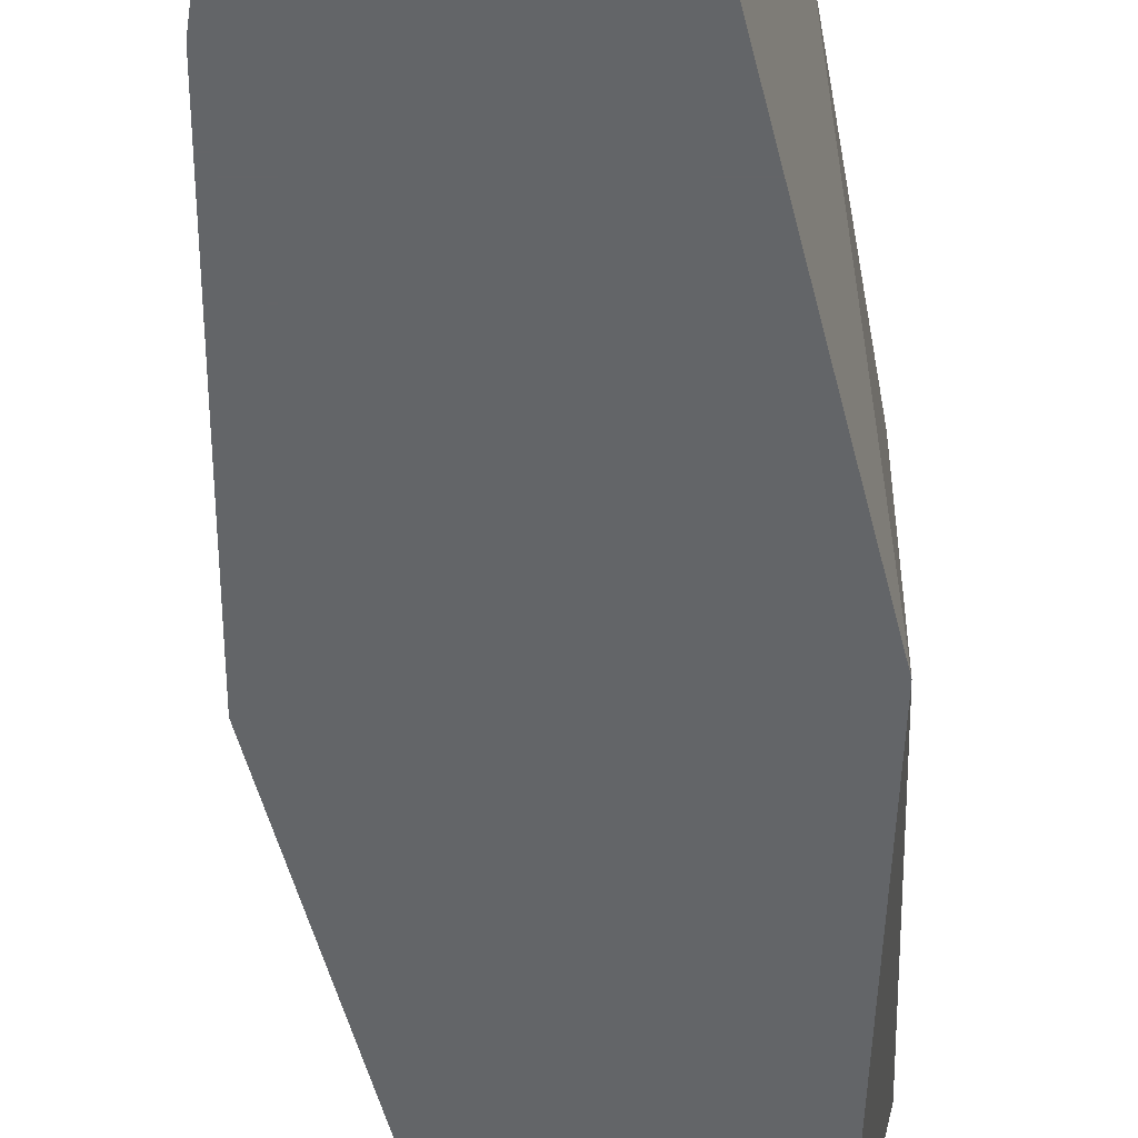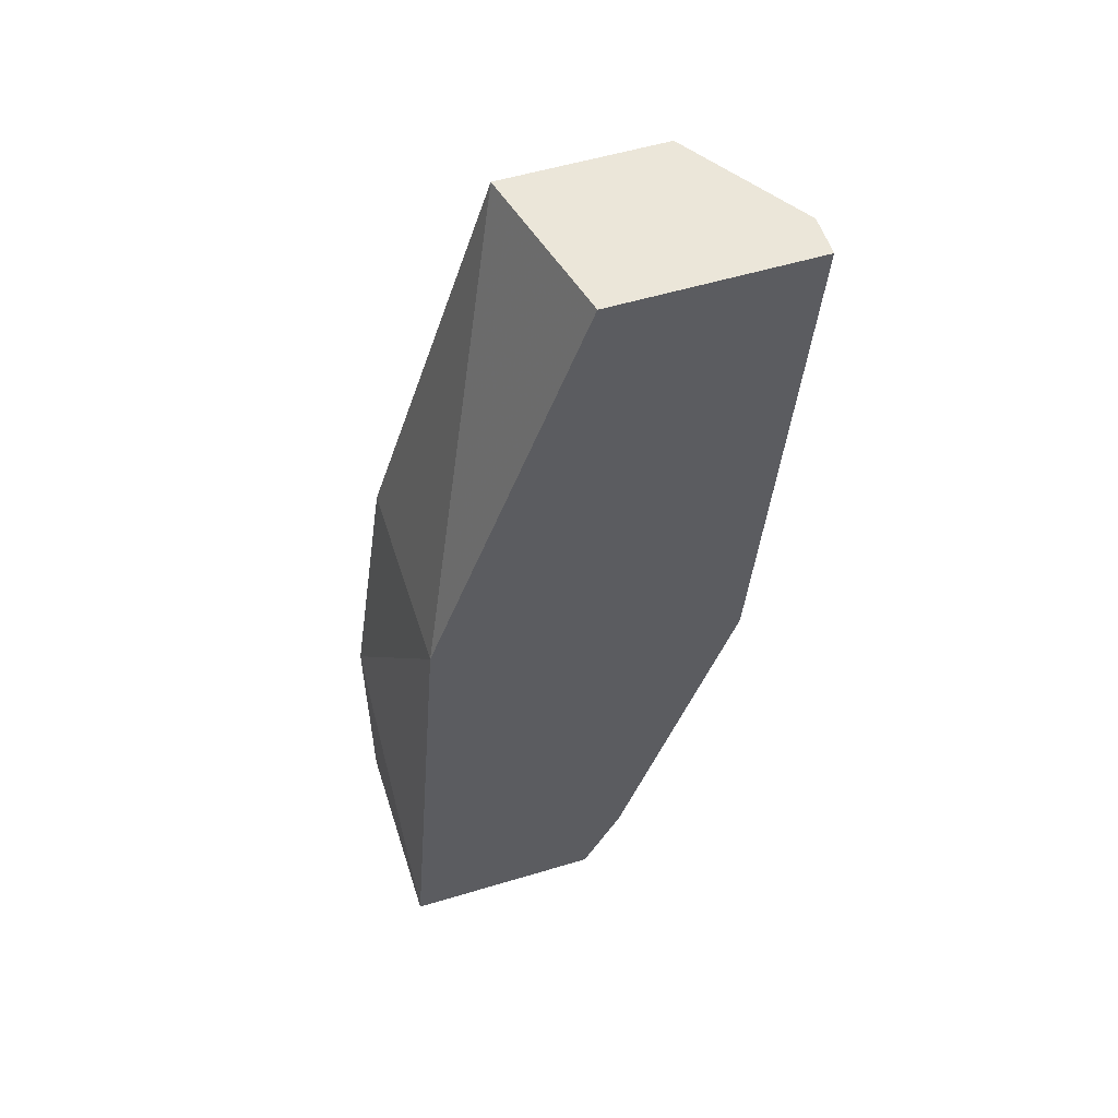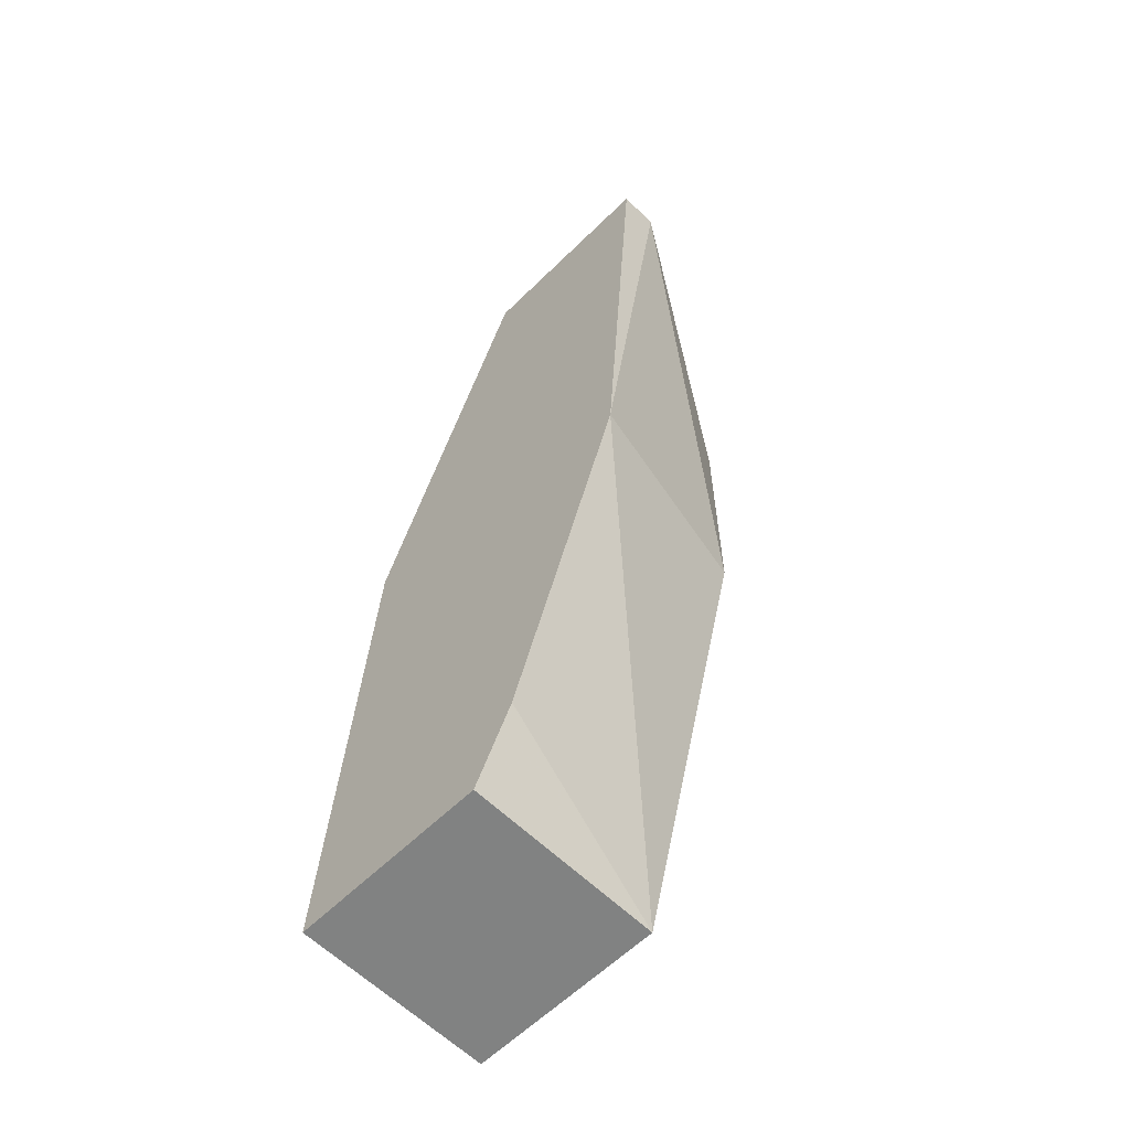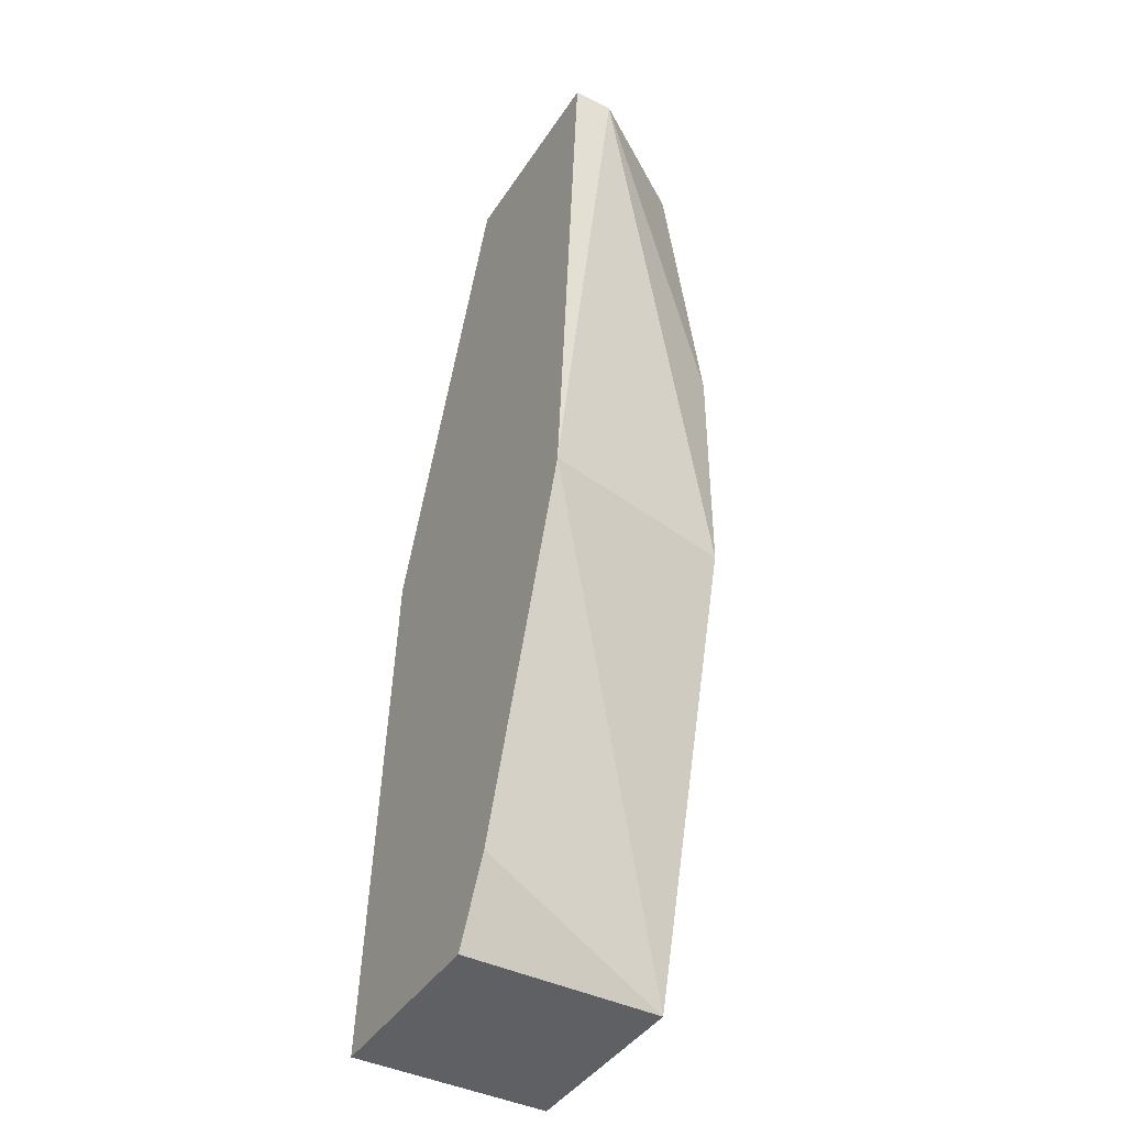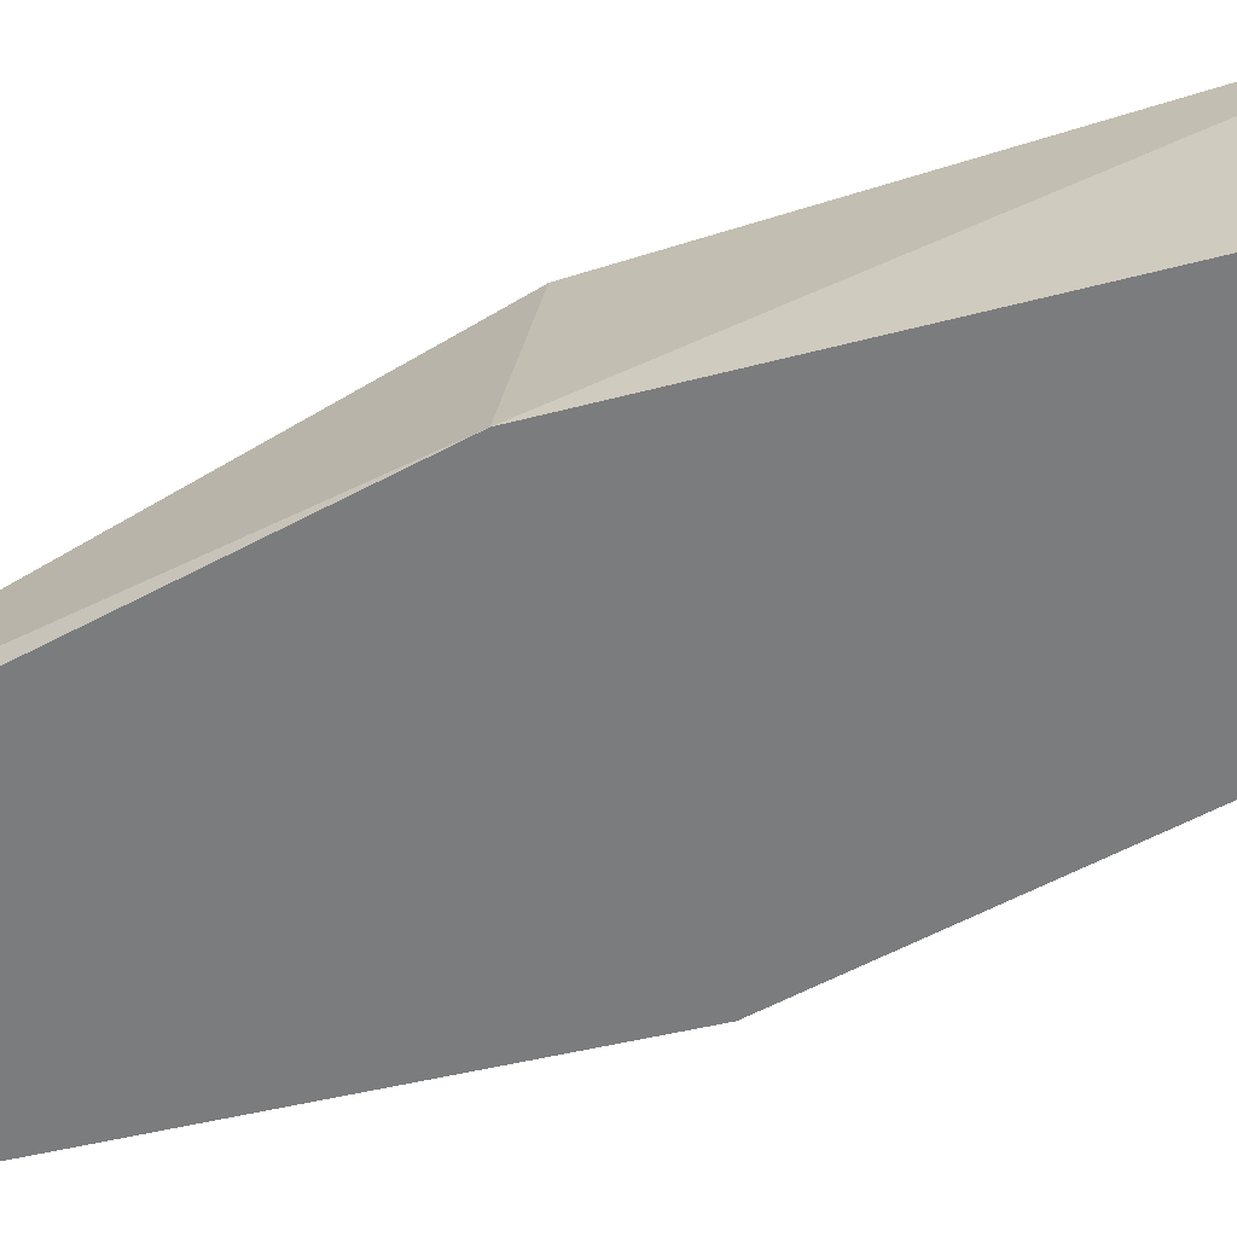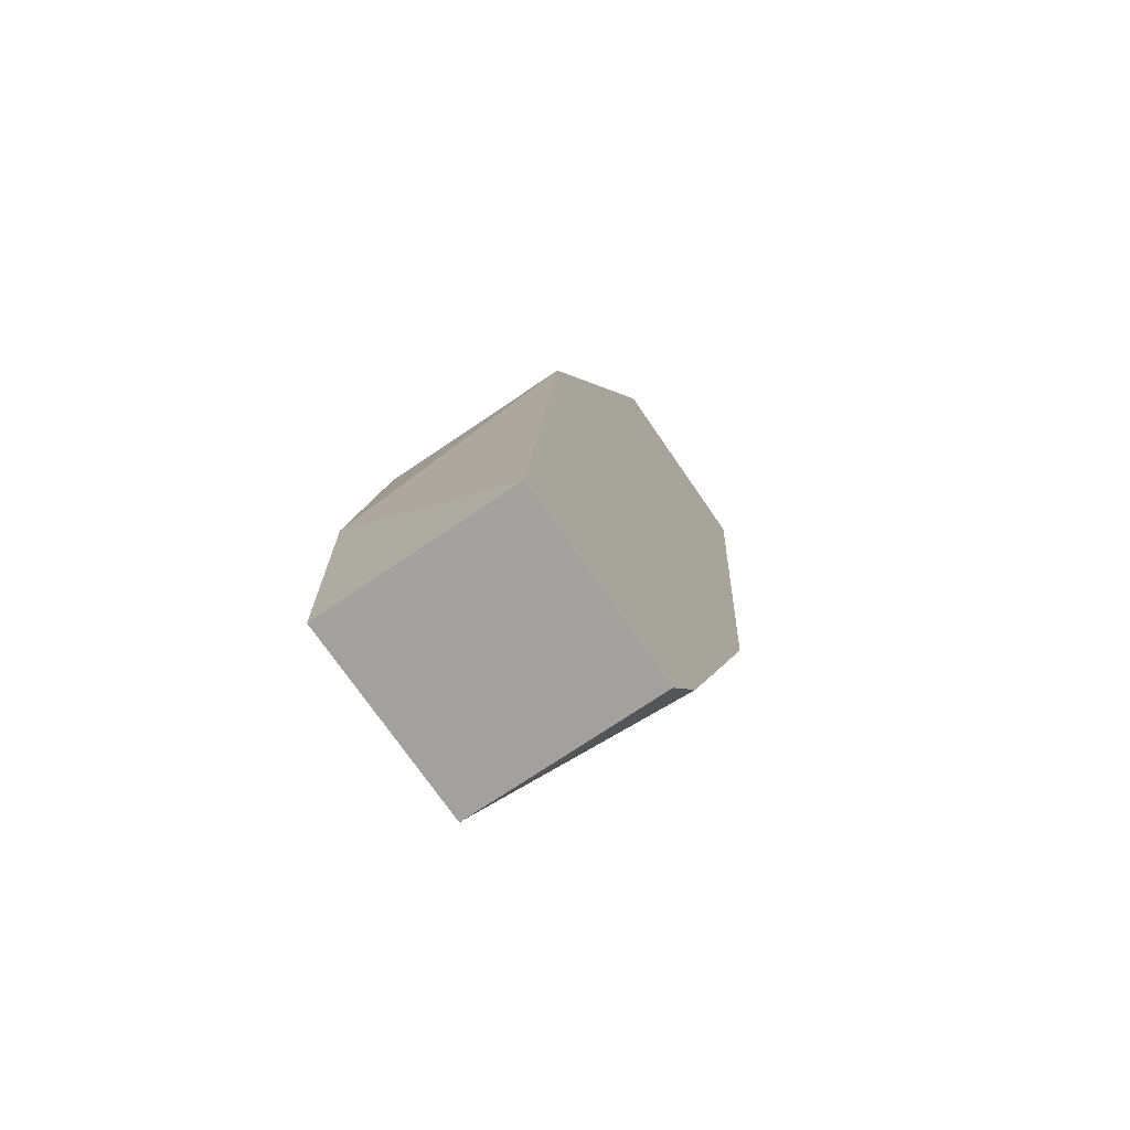
<metadata>
{"format":"obj","ext":"obj","renderer":"f3d","projection":"perspective","resolution":1024,"background":"white","views":[{"elev":-51.4,"azim":-161.8,"up":"+Y"},{"elev":55.2,"azim":-17.6,"up":"+Z"},{"elev":-60.6,"azim":45.0,"up":"+Z"},{"elev":-42.1,"azim":59.5,"up":"+Z"},{"elev":-58.7,"azim":123.3,"up":"+Y"},{"elev":-72.1,"azim":-55.7,"up":"+Z"}]}
</metadata>
<code>
v -0.02292 -0.000495 0.001762
v -0.02372 0.003515 0.000157
v -0.02372 -0.000495 0.0194
v -0.02372 -0.000495 0.000157
v -0.01971 0.000308 0.0194
v -0.01971 -0.000495 0.0194
v -0.02131 0.003515 0.01379
v -0.02131 0.003515 0.008979
v -0.02131 0.002712 0.0194
v -0.02452 0.002712 0.0194
v -0.02692 0.003515 0.01058
v -0.02692 -0.000495 0.01058
v -0.02051 -0.000495 0.008979
v -0.02772 0.003515 0.000157
v -0.02772 0.003515 0.004968
v -0.02772 -0.000495 0.000157
f 1 16 4
f 6 5 10
f 6 16 1
f 16 6 12
f 15 16 12
f 2 15 8
f 6 10 3
f 12 6 3
f 10 12 3
f 5 6 13
f 1 2 13
f 6 1 13
f 8 5 13
f 2 8 13
f 5 8 7
f 8 15 7
f 2 16 14
f 16 15 14
f 15 2 14
f 12 10 11
f 15 12 11
f 10 7 11
f 7 15 11
f 10 5 9
f 5 7 9
f 7 10 9
f 16 2 4
f 2 1 4

</code>
